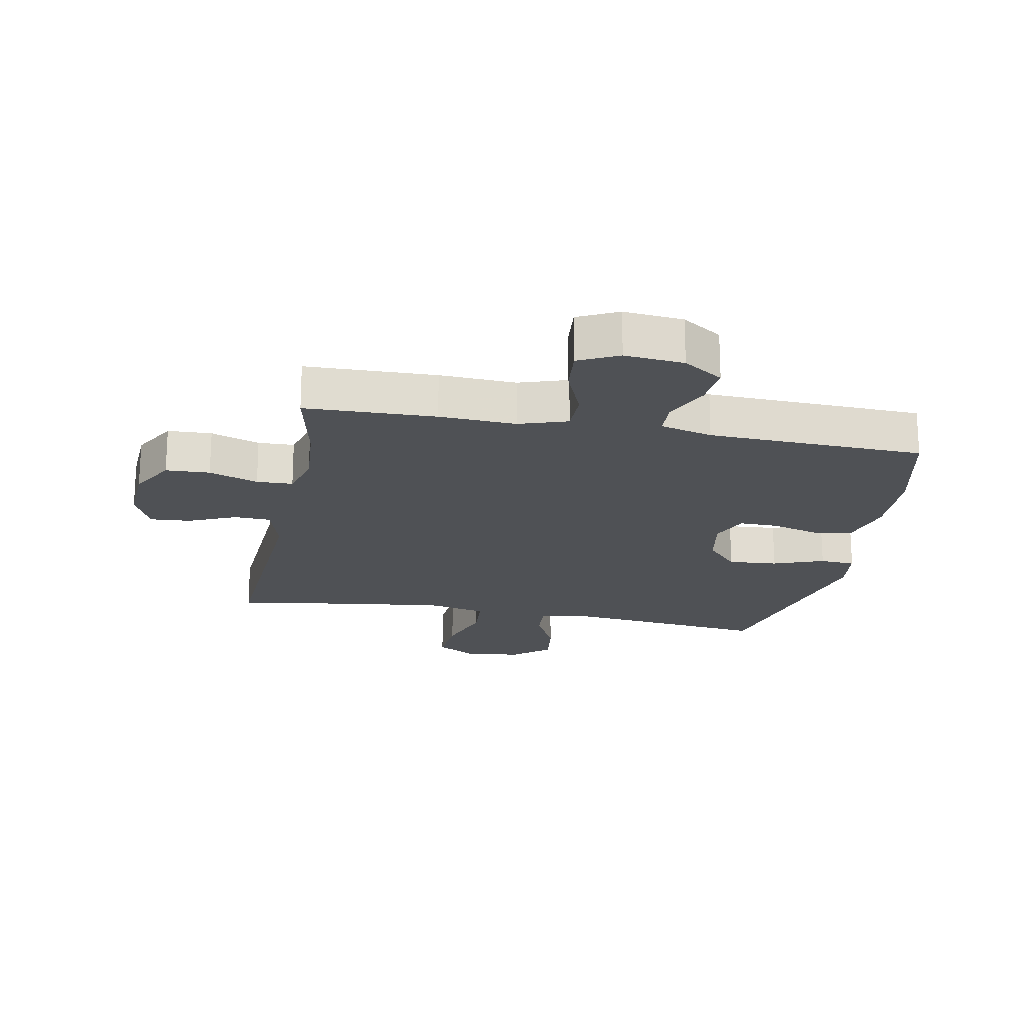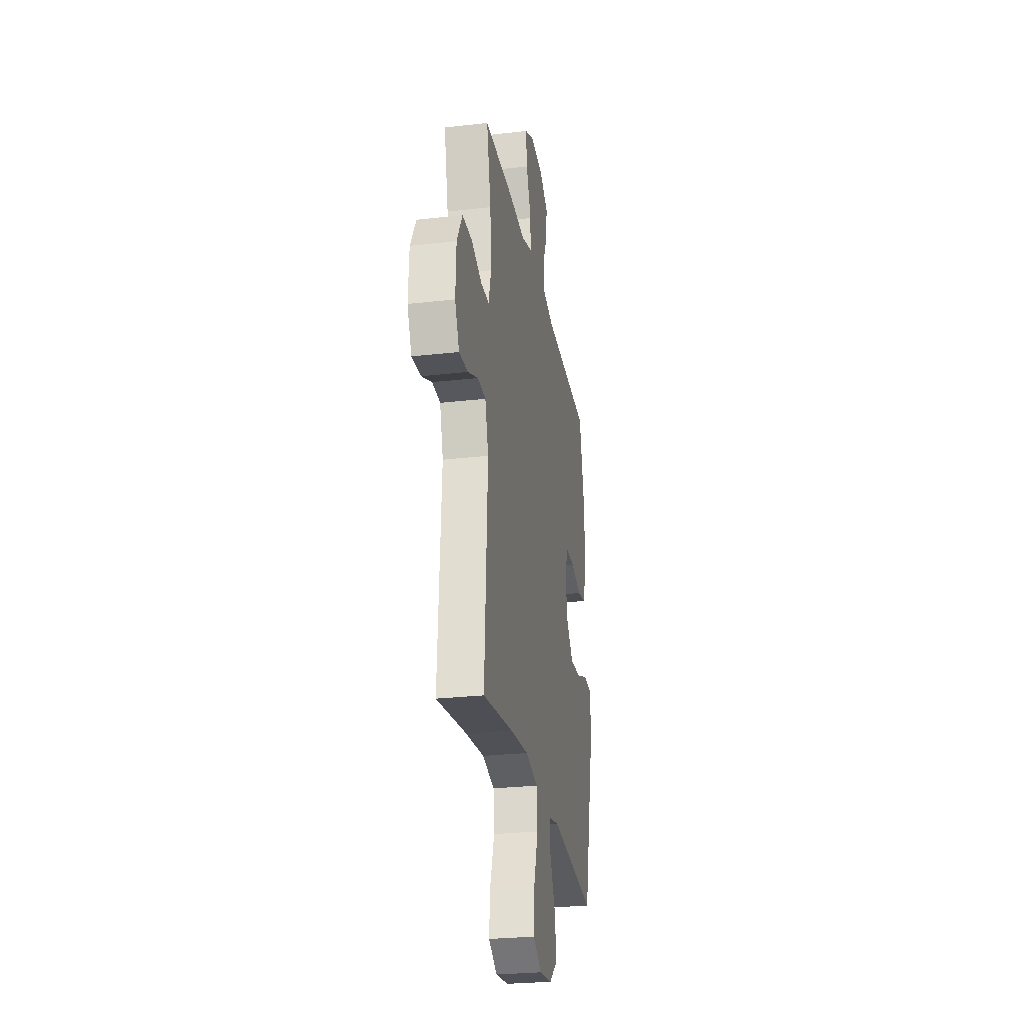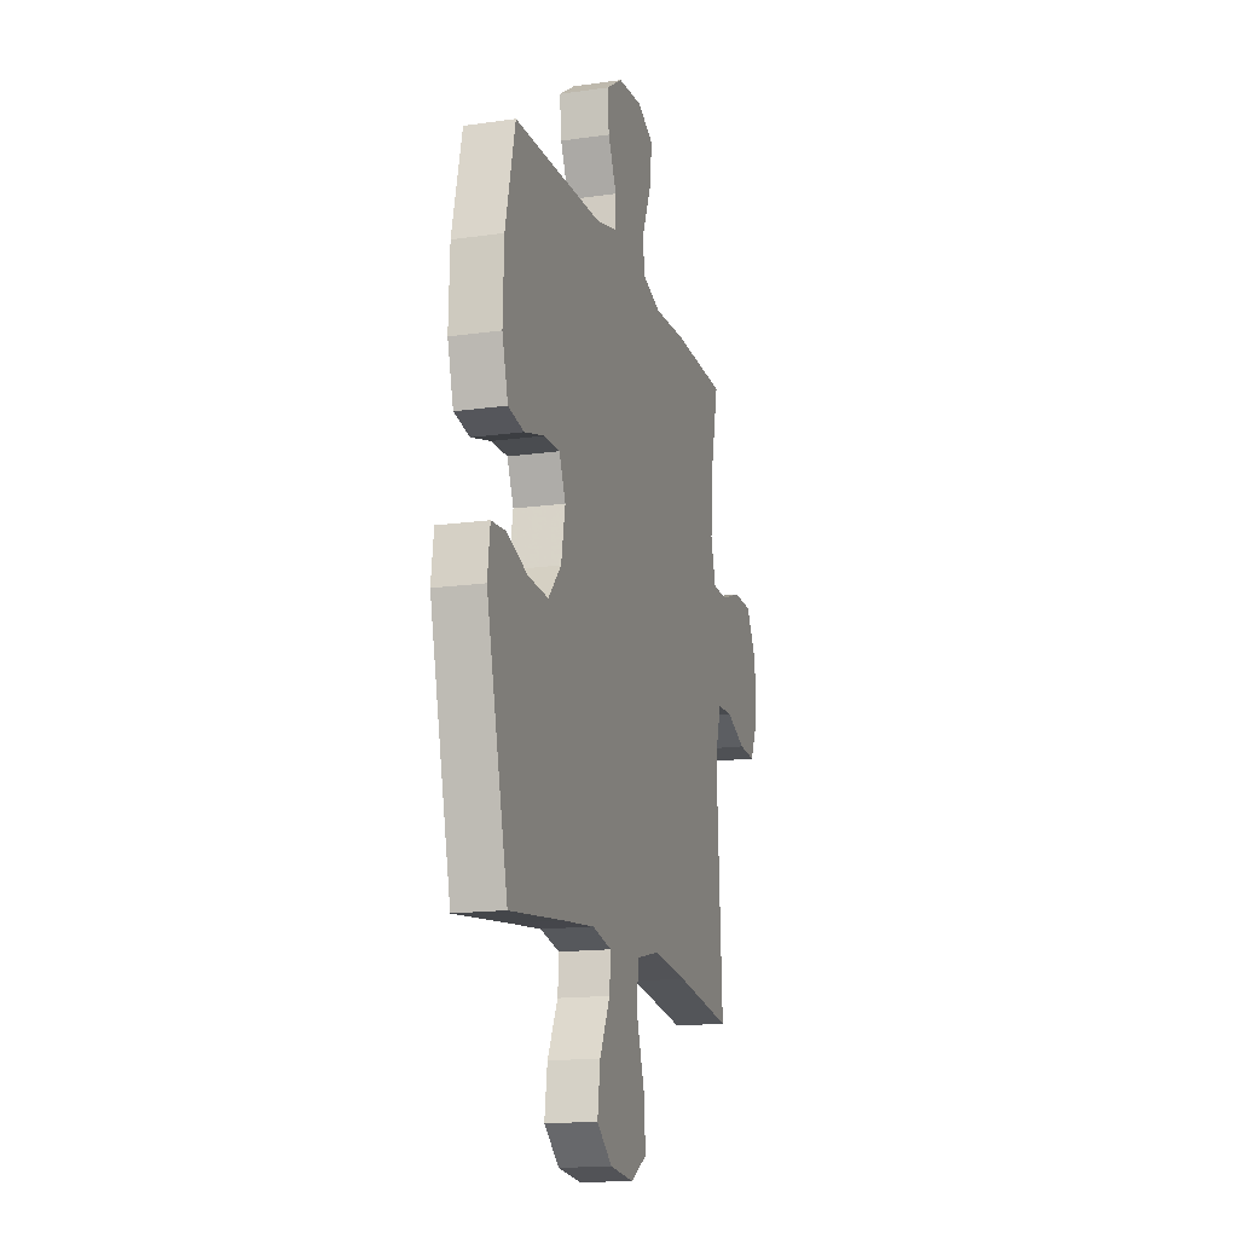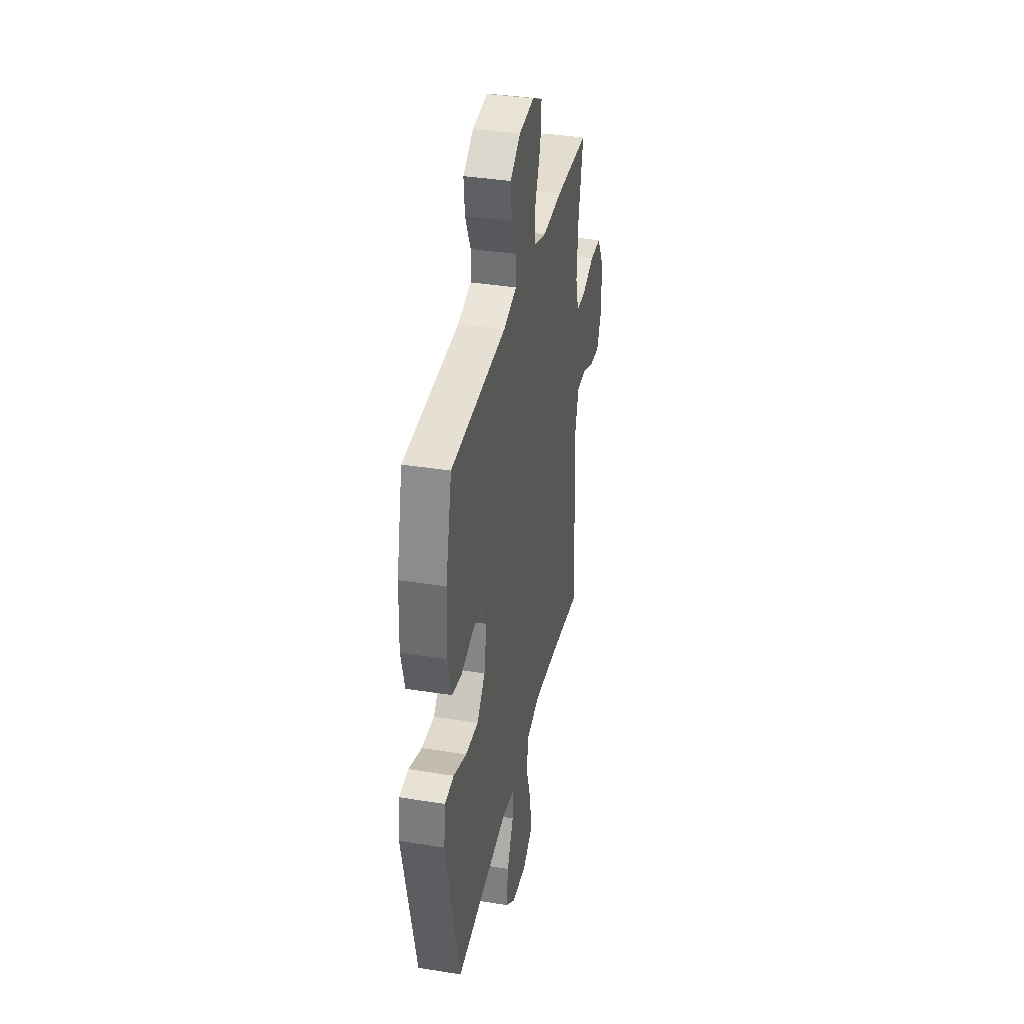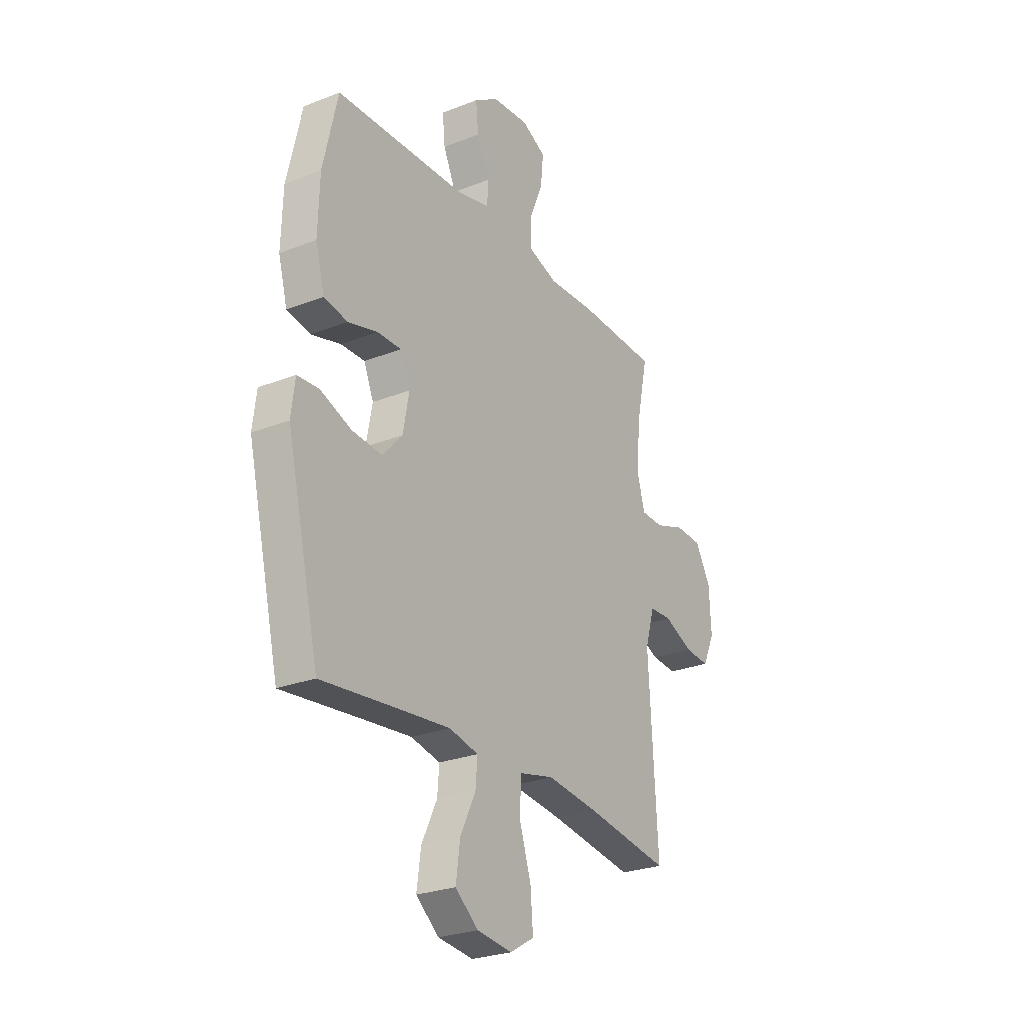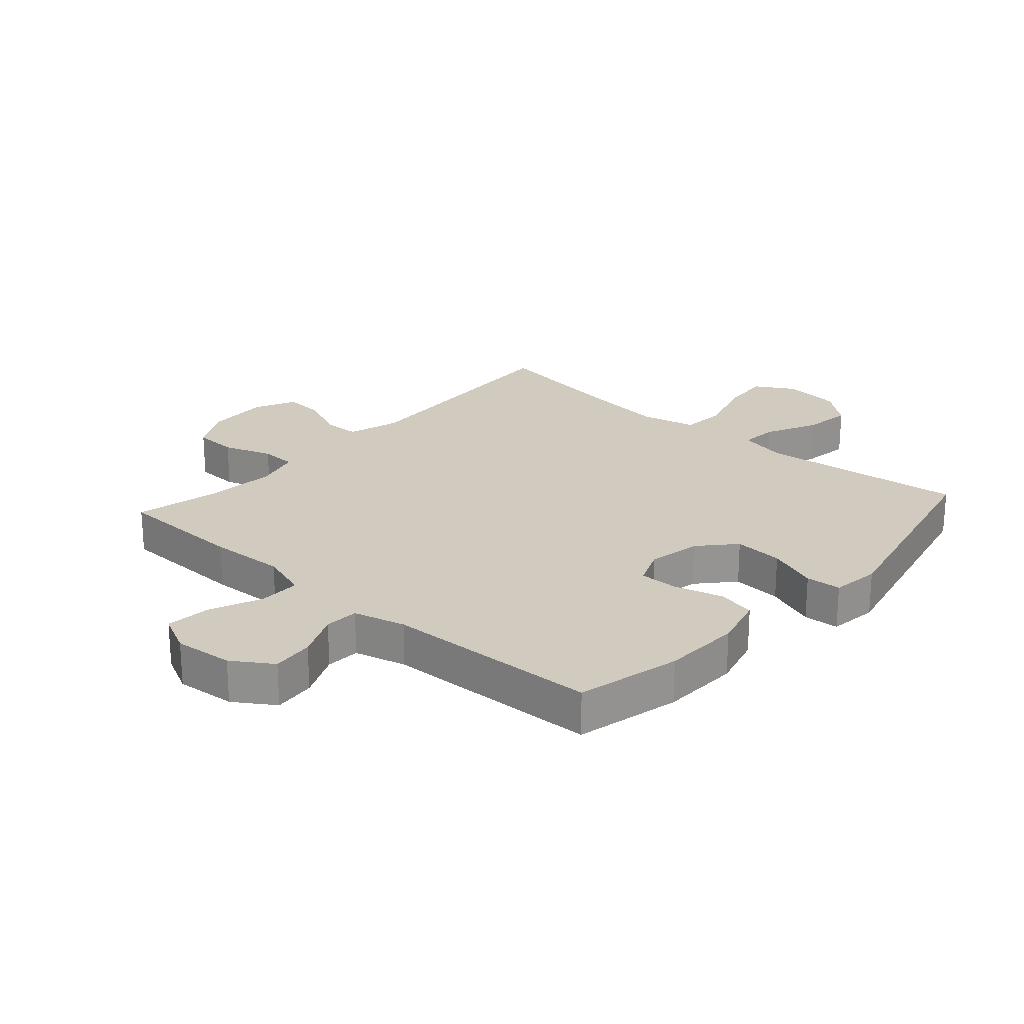
<metadata>
{"format":"obj","ext":"obj","renderer":"f3d","projection":"perspective","resolution":1024,"background":"white","views":[{"elev":-20.0,"azim":-10.9,"up":"+Y"},{"elev":-27.0,"azim":-79.9,"up":"+Z"},{"elev":-15.9,"azim":106.4,"up":"+Z"},{"elev":36.4,"azim":101.8,"up":"+Z"},{"elev":-26.3,"azim":121.8,"up":"+Z"},{"elev":23.3,"azim":41.8,"up":"+Y"}]}
</metadata>
<code>
v -0.5 0.07 -0.5
v -0.477 0.07 -0.1
v -0.502 0.07 -0.015
v -0.562 0.07 -0.013
v -0.639 0.07 -0.047
v -0.705 0.07 -0.052
v -0.737 0.07 0.017
v -0.732 0.07 0.12
v -0.691 0.07 0.193
v -0.619 0.07 0.196
v -0.539 0.07 0.168
v -0.48 0.07 0.17
v -0.46 0.07 0.243
v -0.469 0.07 0.357
v -0.5 0.07 0.5
v -0.287 0.07 0.506
v -0.162 0.07 0.5
v -0.083 0.07 0.526
v -0.083 0.07 0.594
v -0.119 0.07 0.681
v -0.126 0.07 0.754
v -0.061 0.07 0.786
v 0.036 0.07 0.777
v 0.101 0.07 0.734
v 0.094 0.07 0.665
v 0.06 0.07 0.59
v 0.063 0.07 0.534
v 0.148 0.07 0.512
v 0.5 0.07 0.5
v 0.539 0.07 0.329
v 0.543 0.07 0.2
v 0.519 0.07 0.112
v 0.456 0.07 0.1
v 0.377 0.07 0.122
v 0.313 0.07 0.123
v 0.287 0.07 0.061
v 0.303 0.07 -0.026
v 0.355 0.07 -0.084
v 0.436 0.07 -0.078
v 0.519 0.07 -0.047
v 0.577 0.07 -0.051
v 0.587 0.07 -0.131
v 0.5 0.07 -0.5
v 0.284 0.07 -0.476
v 0.16 0.07 -0.463
v 0.082 0.07 -0.48
v 0.087 0.07 -0.541
v 0.128 0.07 -0.626
v 0.139 0.07 -0.706
v 0.078 0.07 -0.756
v -0.016 0.07 -0.767
v -0.08 0.07 -0.729
v -0.073 0.07 -0.645
v -0.041 0.07 -0.546
v -0.047 0.07 -0.471
v -0.138 0.07 -0.45
v -0.276 0.07 -0.466
v -0.5 0 -0.5
v -0.477 0 -0.1
v -0.502 0 -0.015
v -0.562 0 -0.013
v -0.639 0 -0.047
v -0.705 0 -0.052
v -0.737 0 0.017
v -0.732 0 0.12
v -0.691 0 0.193
v -0.619 0 0.196
v -0.539 0 0.168
v -0.48 0 0.17
v -0.46 0 0.243
v -0.469 0 0.357
v -0.5 0 0.5
v -0.287 0 0.506
v -0.162 0 0.5
v -0.083 0 0.526
v -0.083 0 0.594
v -0.119 0 0.681
v -0.126 0 0.754
v -0.061 0 0.786
v 0.036 0 0.777
v 0.101 0 0.734
v 0.094 0 0.665
v 0.06 0 0.59
v 0.063 0 0.534
v 0.148 0 0.512
v 0.5 0 0.5
v 0.539 0 0.329
v 0.543 0 0.2
v 0.519 0 0.112
v 0.456 0 0.1
v 0.377 0 0.122
v 0.313 0 0.123
v 0.287 0 0.061
v 0.303 0 -0.026
v 0.355 0 -0.084
v 0.436 0 -0.078
v 0.519 0 -0.047
v 0.577 0 -0.051
v 0.587 0 -0.131
v 0.5 0 -0.5
v 0.284 0 -0.476
v 0.16 0 -0.463
v 0.082 0 -0.48
v 0.087 0 -0.541
v 0.128 0 -0.626
v 0.139 0 -0.706
v 0.078 0 -0.756
v -0.016 0 -0.767
v -0.08 0 -0.729
v -0.073 0 -0.645
v -0.041 0 -0.546
v -0.047 0 -0.471
v -0.138 0 -0.45
v -0.276 0 -0.466
f 52 53 54
f 51 52 54
f 50 51 54
f 49 50 54
f 48 49 54
f 47 48 54
f 46 47 54 55
f 45 46 55 56
f 42 43 44
f 41 42 44
f 40 41 44
f 39 40 44
f 38 39 44 45
f 37 38 45 56
f 32 33 34
f 31 32 34
f 30 31 34
f 29 30 34
f 28 29 34
f 27 28 34 35
f 24 25 26
f 23 24 26
f 22 23 26
f 21 22 26
f 20 21 26
f 19 20 26
f 18 19 26 27
f 27 35 36
f 18 27 36
f 17 18 36
f 37 56 57
f 36 37 57
f 17 36 57
f 16 17 57
f 15 16 57
f 14 15 57
f 9 10 11
f 8 9 11
f 7 8 11
f 6 7 11
f 5 6 11
f 4 5 11
f 57 1 2
f 57 2 3
f 13 14 57
f 12 13 57 3
f 3 4 11 12
f 111 110 109
f 111 109 108
f 111 108 107
f 111 107 106
f 111 106 105
f 111 105 104
f 112 111 104 103
f 113 112 103 102
f 101 100 99
f 101 99 98
f 101 98 97
f 101 97 96
f 102 101 96 95
f 113 102 95 94
f 91 90 89
f 91 89 88
f 91 88 87
f 91 87 86
f 91 86 85
f 92 91 85 84
f 83 82 81
f 83 81 80
f 83 80 79
f 83 79 78
f 83 78 77
f 83 77 76
f 84 83 76 75
f 93 92 84
f 93 84 75
f 93 75 74
f 114 113 94
f 114 94 93
f 114 93 74
f 114 74 73
f 114 73 72
f 114 72 71
f 68 67 66
f 68 66 65
f 68 65 64
f 68 64 63
f 68 63 62
f 68 62 61
f 59 58 114
f 60 59 114
f 114 71 70
f 60 114 70 69
f 69 68 61 60
f 1 58 59 2
f 2 59 60 3
f 3 60 61 4
f 4 61 62 5
f 5 62 63 6
f 6 63 64 7
f 7 64 65 8
f 8 65 66 9
f 9 66 67 10
f 10 67 68 11
f 11 68 69 12
f 12 69 70 13
f 13 70 71 14
f 14 71 72 15
f 15 72 73 16
f 16 73 74 17
f 17 74 75 18
f 18 75 76 19
f 19 76 77 20
f 20 77 78 21
f 21 78 79 22
f 22 79 80 23
f 23 80 81 24
f 24 81 82 25
f 25 82 83 26
f 26 83 84 27
f 27 84 85 28
f 28 85 86 29
f 29 86 87 30
f 30 87 88 31
f 31 88 89 32
f 32 89 90 33
f 33 90 91 34
f 34 91 92 35
f 35 92 93 36
f 36 93 94 37
f 37 94 95 38
f 38 95 96 39
f 39 96 97 40
f 40 97 98 41
f 41 98 99 42
f 42 99 100 43
f 43 100 101 44
f 44 101 102 45
f 45 102 103 46
f 46 103 104 47
f 47 104 105 48
f 48 105 106 49
f 49 106 107 50
f 50 107 108 51
f 51 108 109 52
f 52 109 110 53
f 53 110 111 54
f 54 111 112 55
f 55 112 113 56
f 56 113 114 57
f 57 114 58 1

</code>
